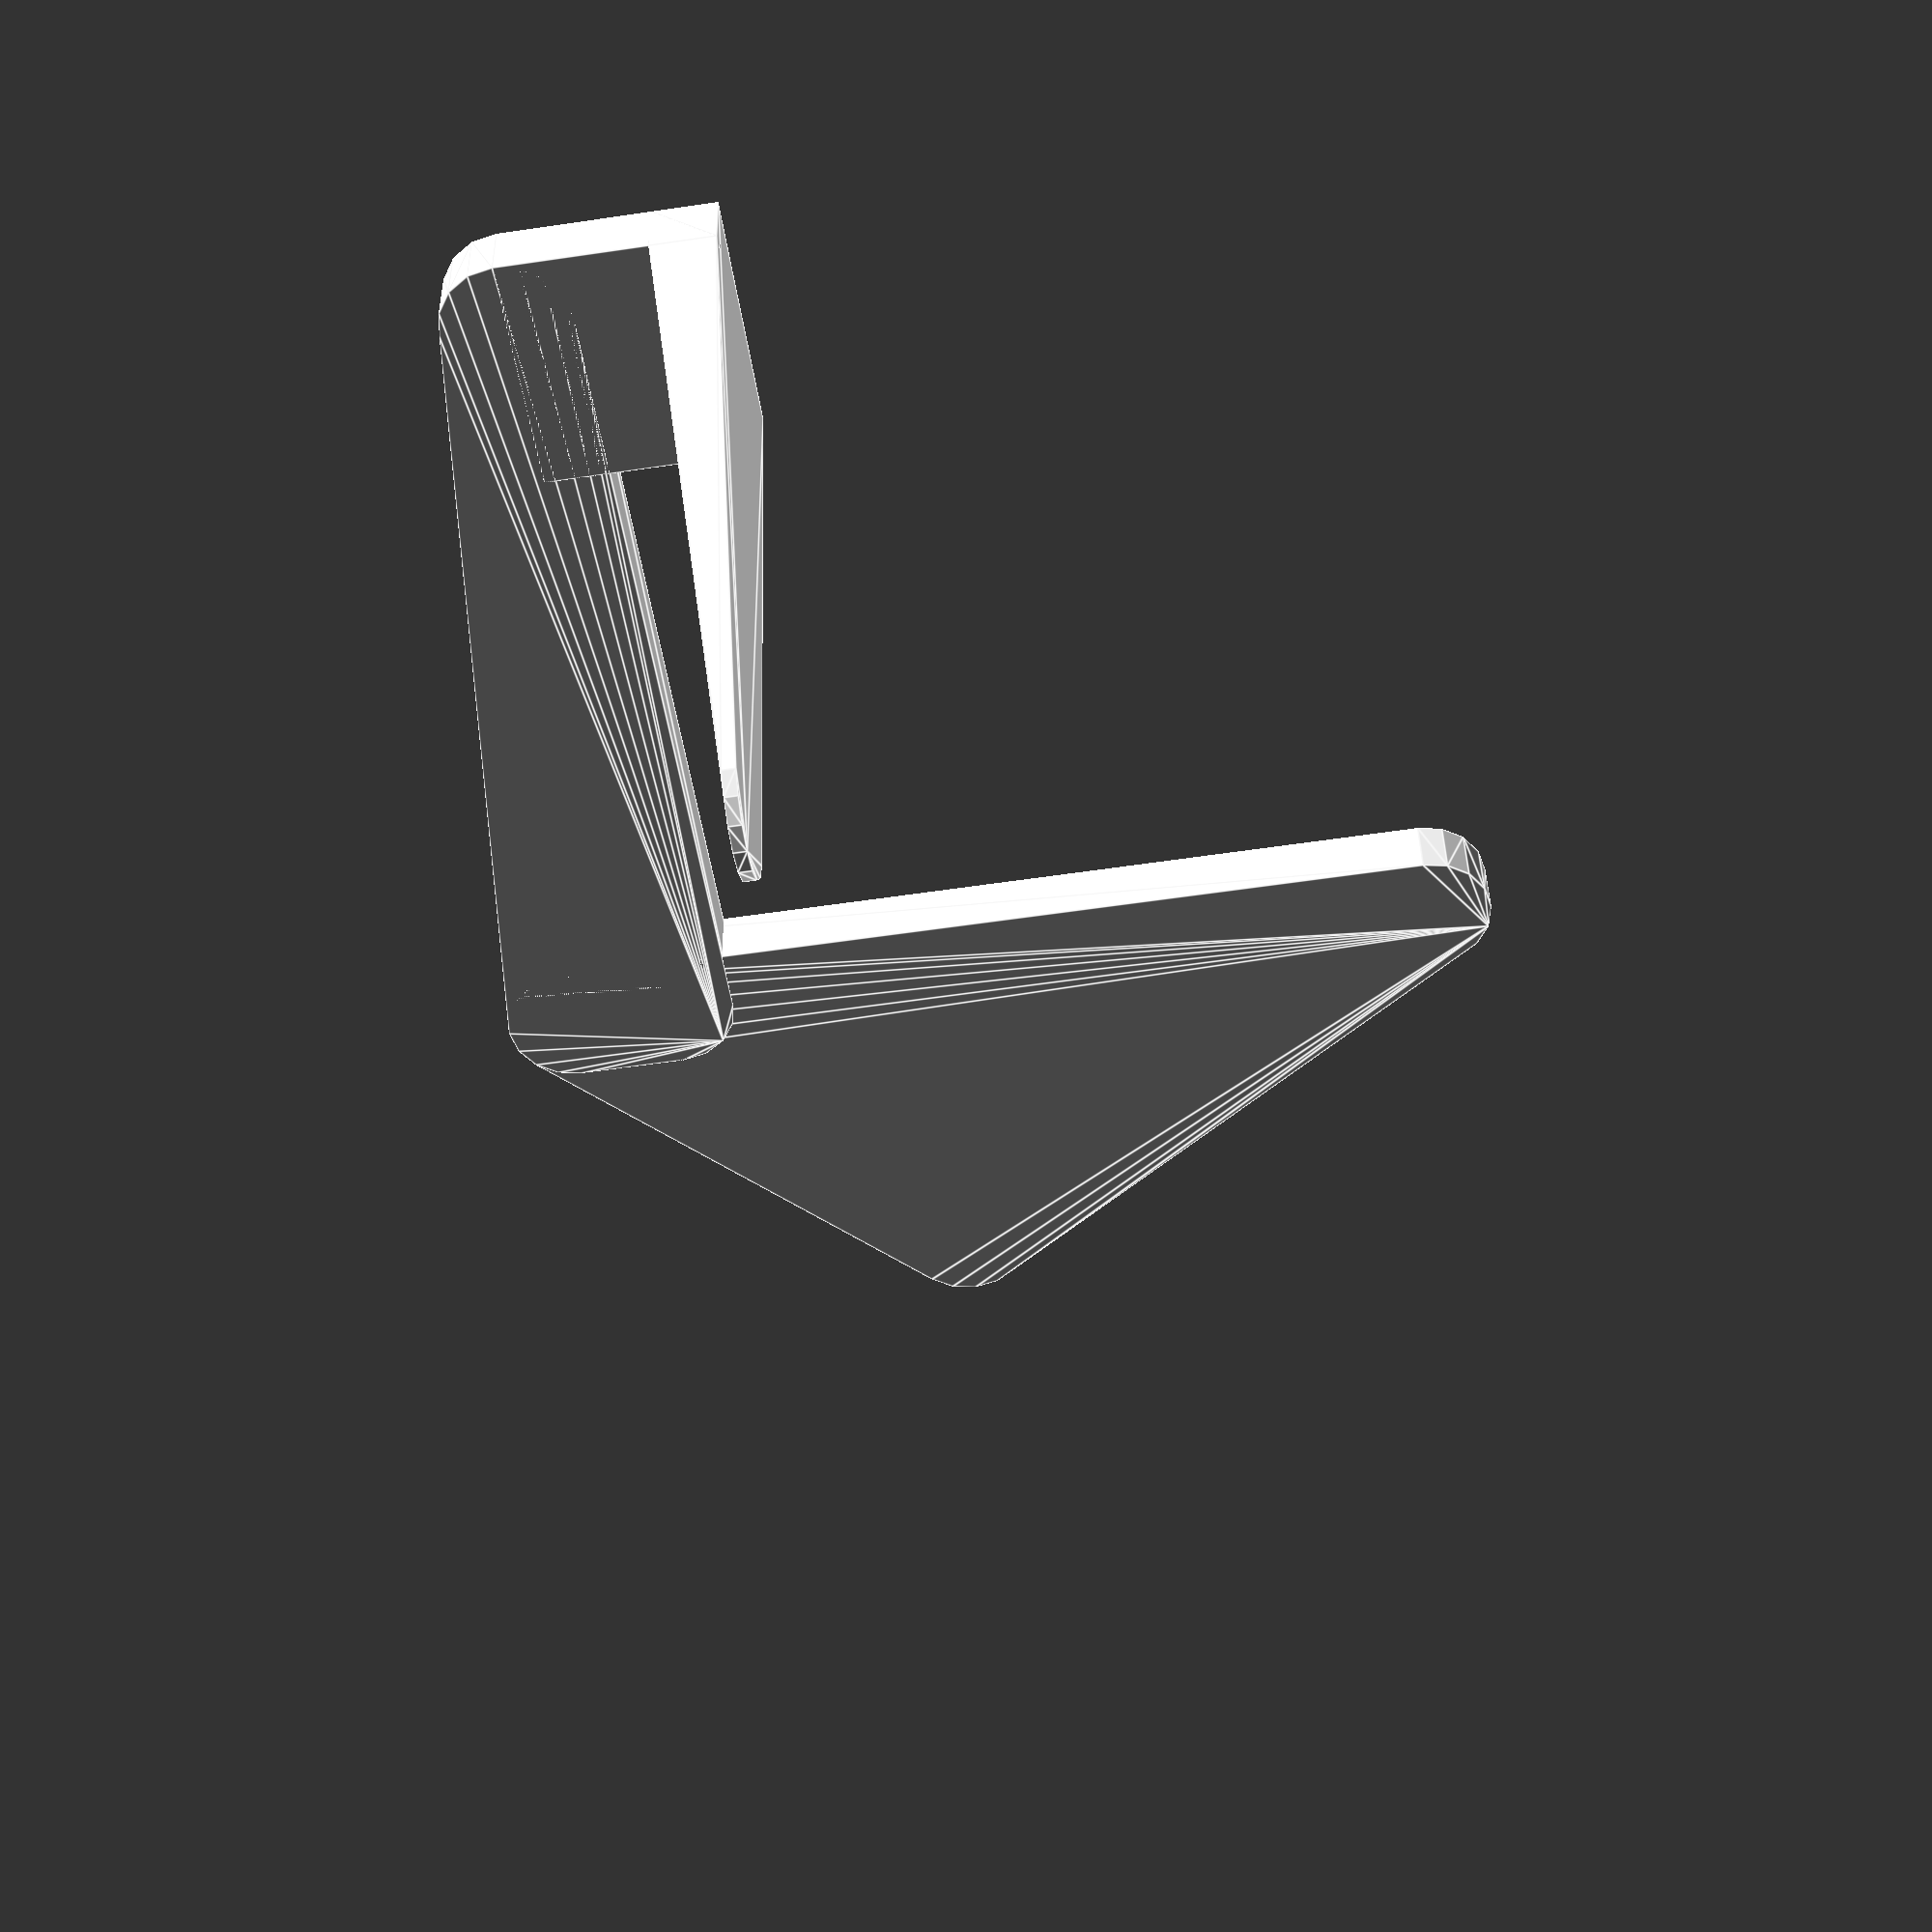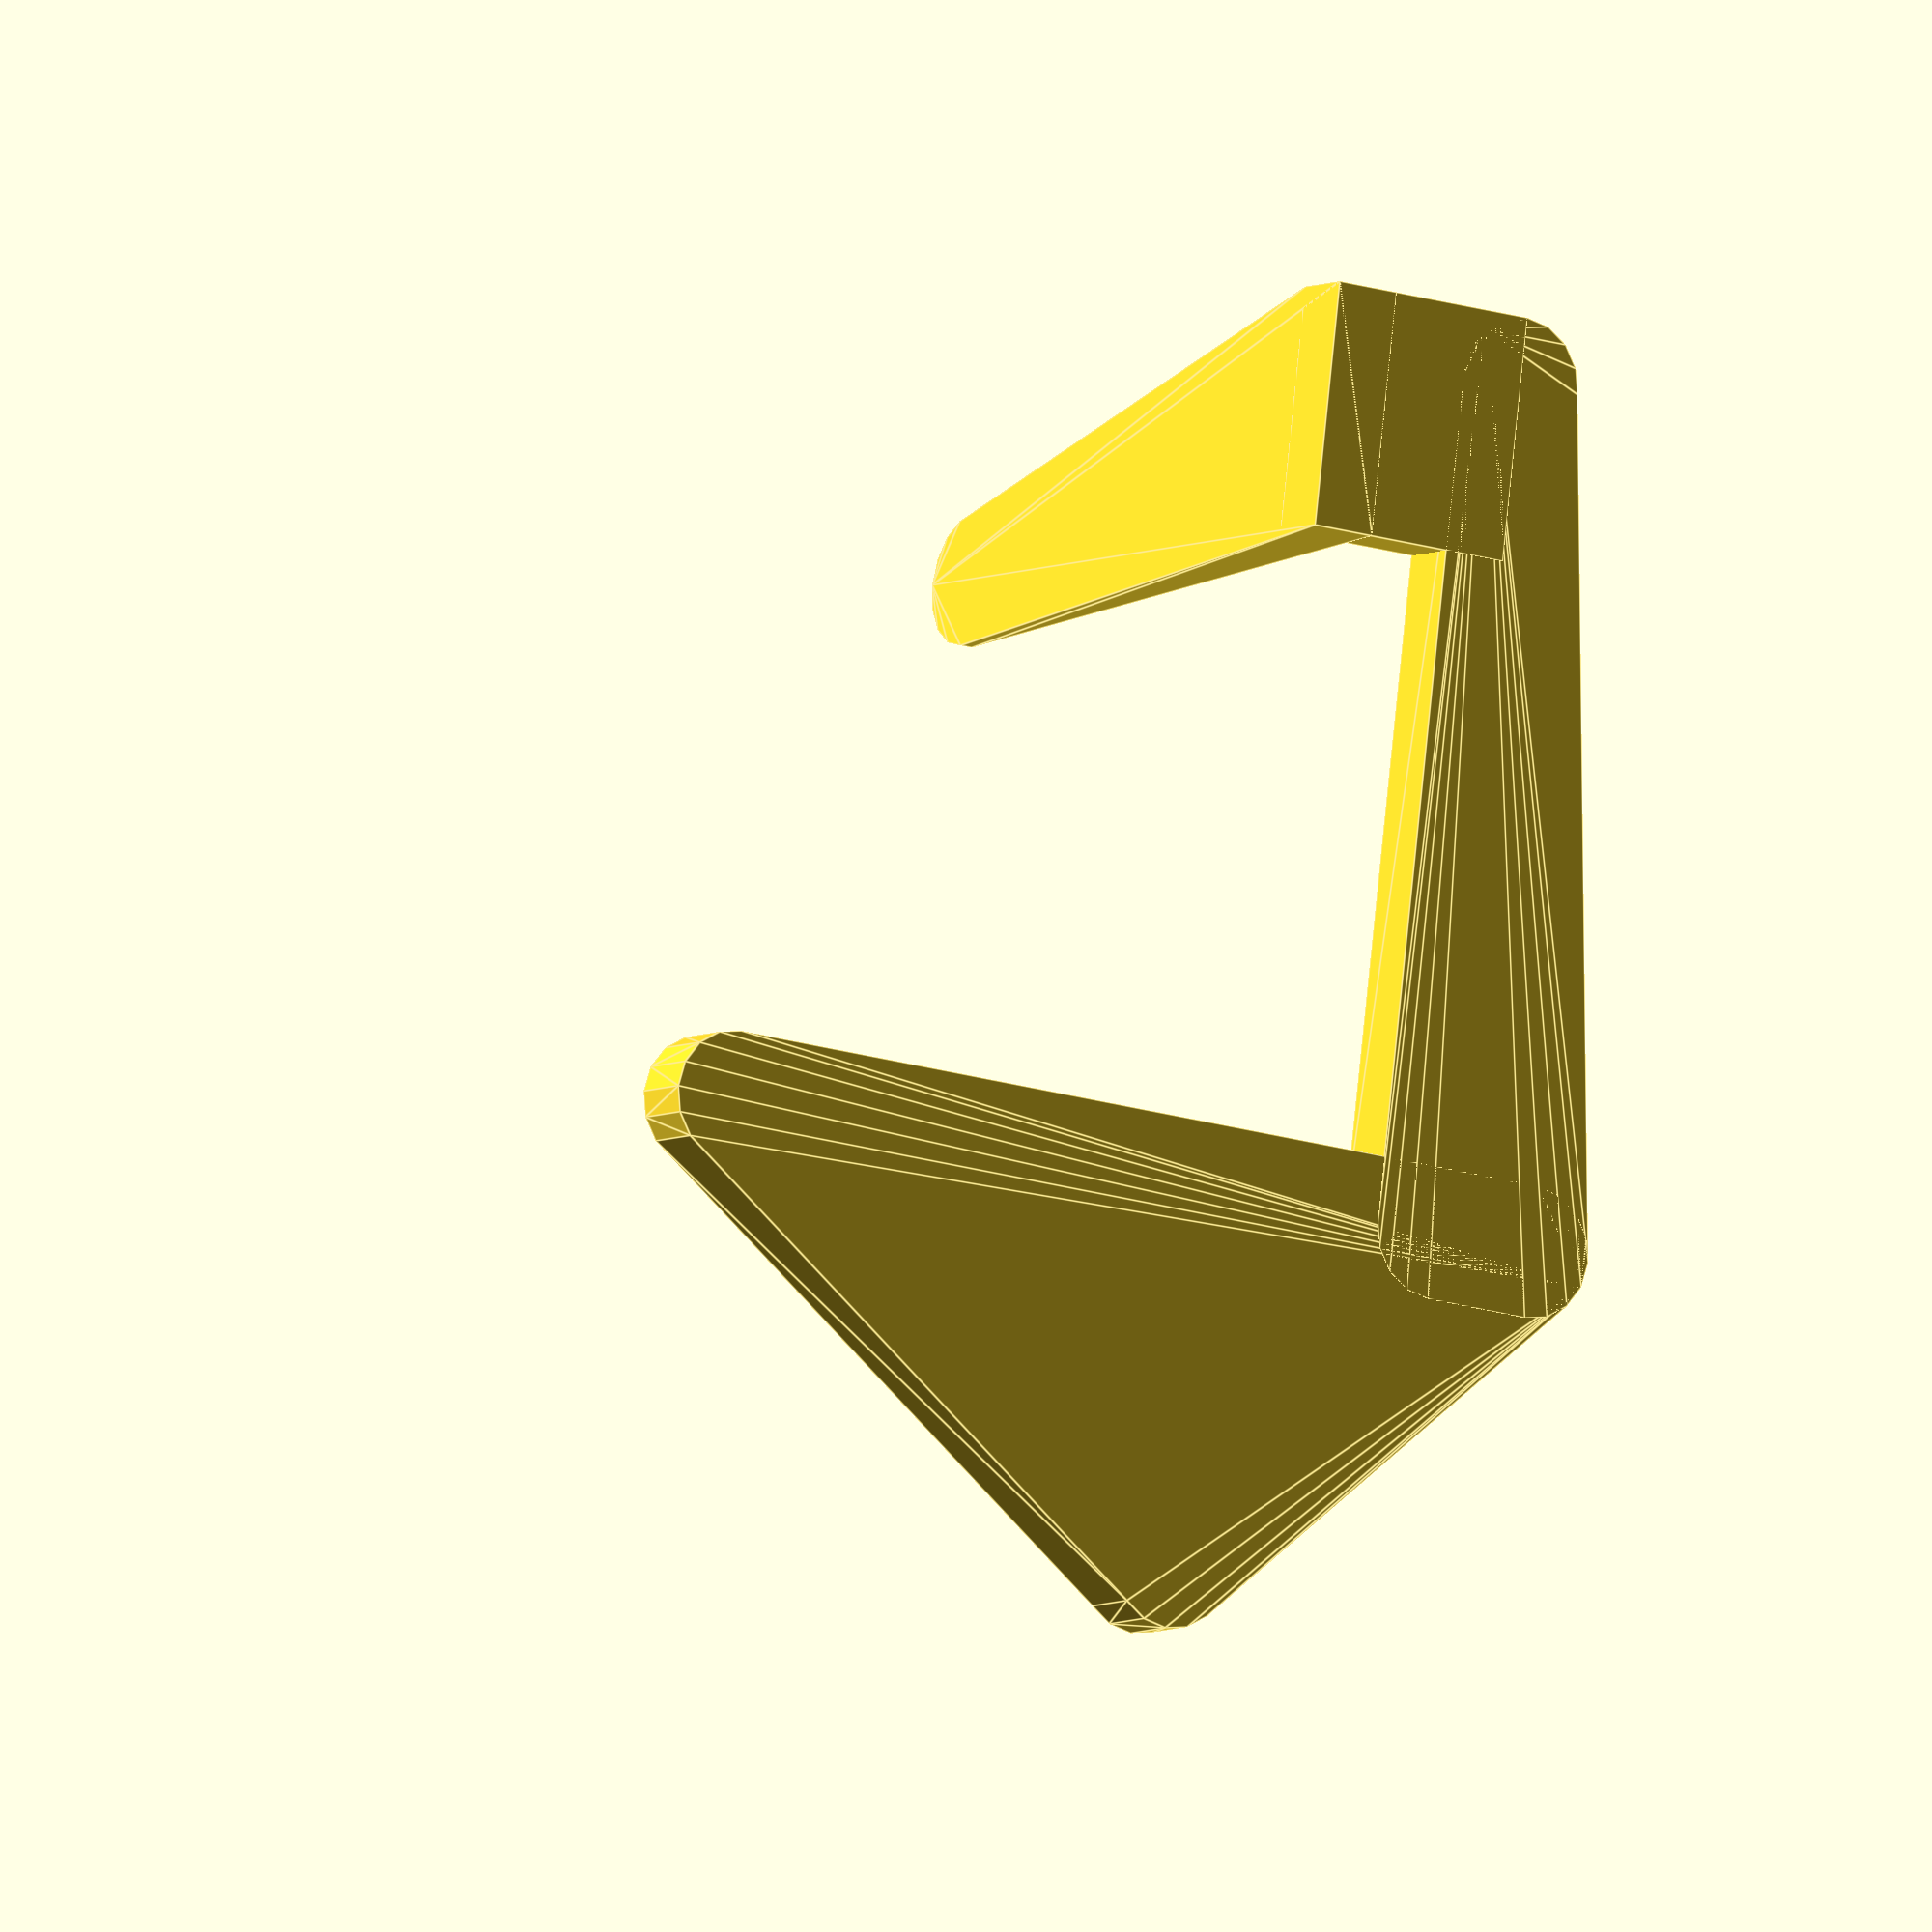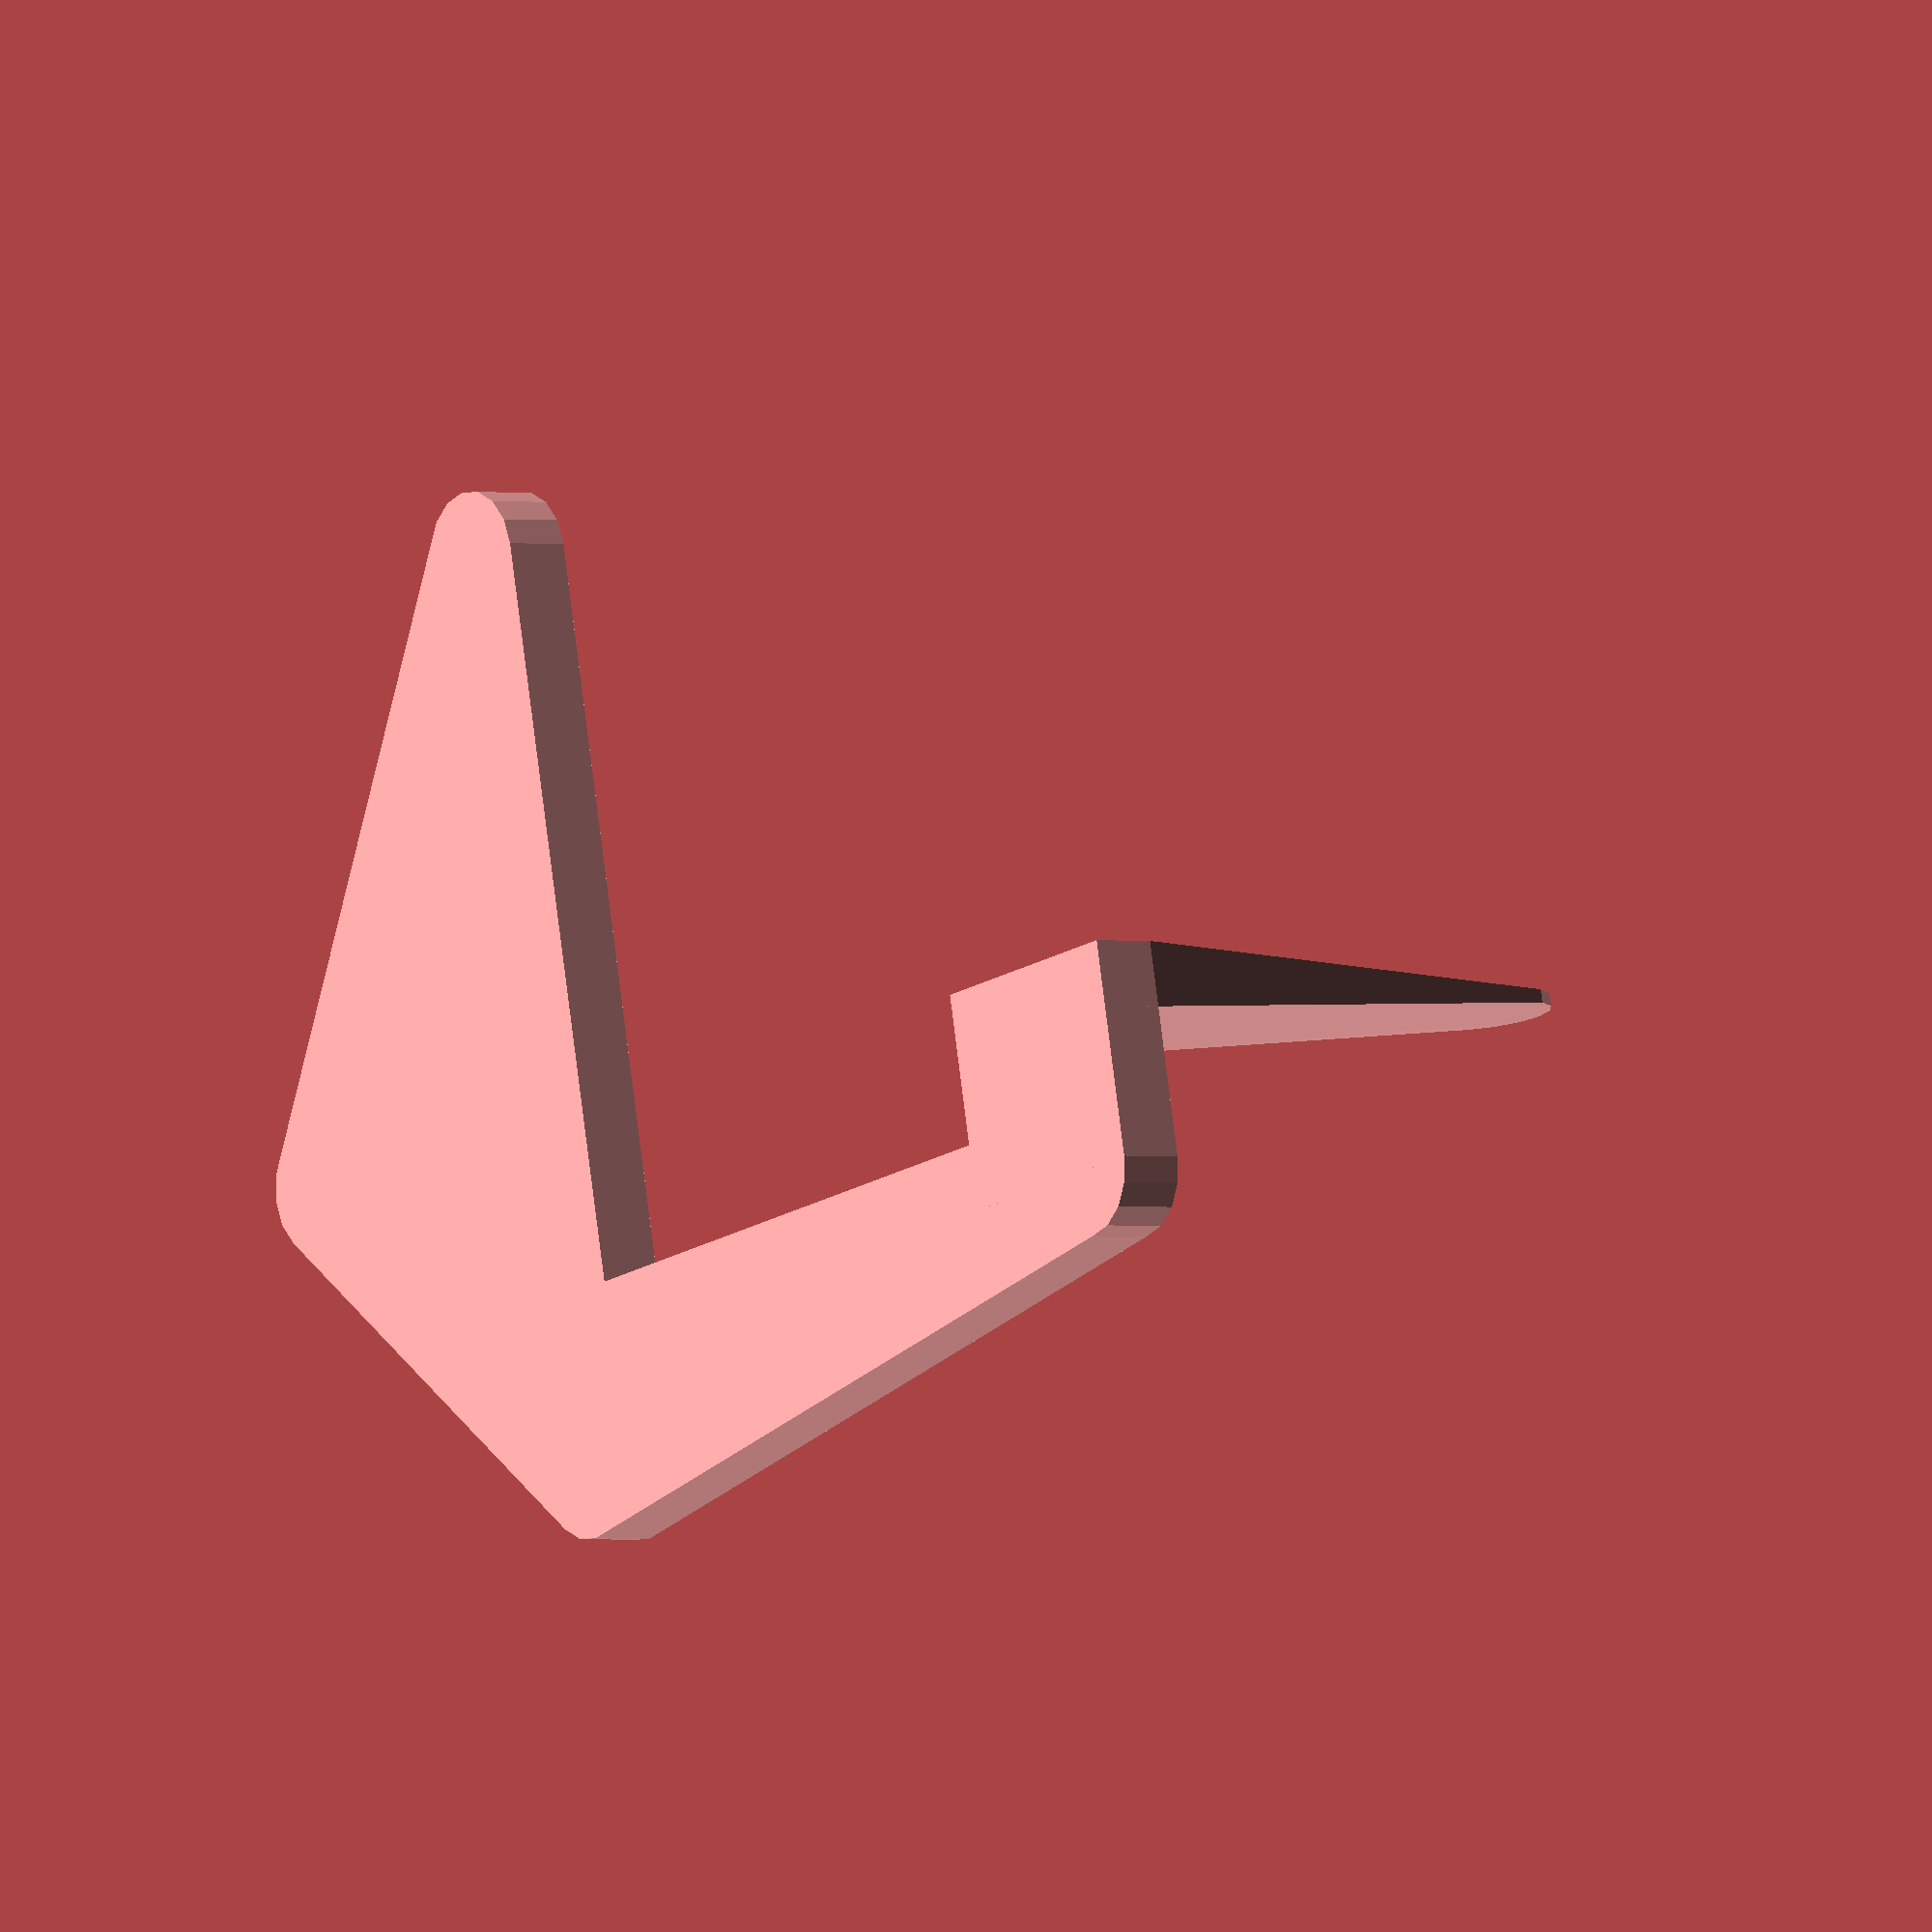
<openscad>
/*
 * Copyright ©2015 Laurence Gonsalves <laurence@xenomachina.com>
 *
 * This library is free software; you can redistribute it and/or
 * modify it under the terms of the GNU Lesser General Public
 * License as published by the Free Software Foundation; either
 * version 2.1 of the License, or any later version.
 *
 * This library is distributed in the hope that it will be useful,
 * but WITHOUT ANY WARRANTY; without even the implied warranty of
 * MERCHANTABILITY or FITNESS FOR A PARTICULAR PURPOSE.  See the GNU
 * Lesser General Public License for more details.
 *
 * You should have received a copy of the GNU Lesser General Public
 * License along with this library; if not, write to:
 *   Free Software Foundation, Inc.
 *   51 Franklin Street, Fifth Floor
 *   Boston, MA  02110-1301
 *   USA
 */

//$fn = 360;
e = 0.04; // epsilon

module rcube(size=[1,1,1], r=0) {
    hull()
        for(x=[0:1])
            for(y=[0:1])
                for(z=[0:1])
                    translate([
                              r + x * (width - d),
                              r + y * (length - d),
                              r + z * (height - d)])
                        sphere(r=r);
    width = size[0];
    length = size[1];
    height = size[2];
    d = r * 2;
}

saddle_length = 43;
thickness = 5;
min_thickness = 1;
lat_bar_length = 50;
bezel_depth = 11.5;
front_arm_thickness = 18.5;
bezel_width = 46;
front_arm_length = 67;
r = 5;
top_angle = 45;
top_length = 30;

full_saddle_length = saddle_length + 2 * front_arm_thickness;

module top_triangle() {
    hull() {
        translate([front_arm_thickness - r, -r, 0]) {
            cylinder(h=r, r=r);
            translate([my_saddle_length, 0, 0]) cylinder(h=r, r=r);
            translate([
                    (-top_length - 2*r) * cos(top_angle),
                    (-top_length - 2*r) * sin(top_angle), 0])
                cylinder(h=r, r=r);
        }
    }
    my_saddle_length = 2*r - saddle_length - 2 * front_arm_thickness;
}

module front_arm() {
    translate([front_arm_thickness - r, -r, 0]) hull() {
        cylinder(h=thickness, r=r);
        translate([2*r - front_arm_thickness, 0, 0]) cylinder(h=thickness, r=r);
        translate([2*r - front_arm_thickness, bezel_width + front_arm_thickness, 0]) cylinder(h=thickness, r=r);
    }
}

module bezel_hook() {
    translate([-bezel_depth, bezel_width, 0]) {
        cube([bezel_depth + r, front_arm_thickness, thickness]);
        hull() {
            cube([thickness, front_arm_thickness, thickness]);
            translate([0, 0, r-lat_bar_length])
                rotate([0, 90, 0]) cylinder(h=min_thickness, r=r);
        }
    }
}

module bracket() {
    top_triangle();
    front_arm();
    bezel_hook();
}

bracket();

</openscad>
<views>
elev=142.3 azim=188.7 roll=0.8 proj=p view=edges
elev=5.5 azim=6.7 roll=328.7 proj=o view=edges
elev=181.1 azim=258.1 roll=127.2 proj=o view=solid
</views>
